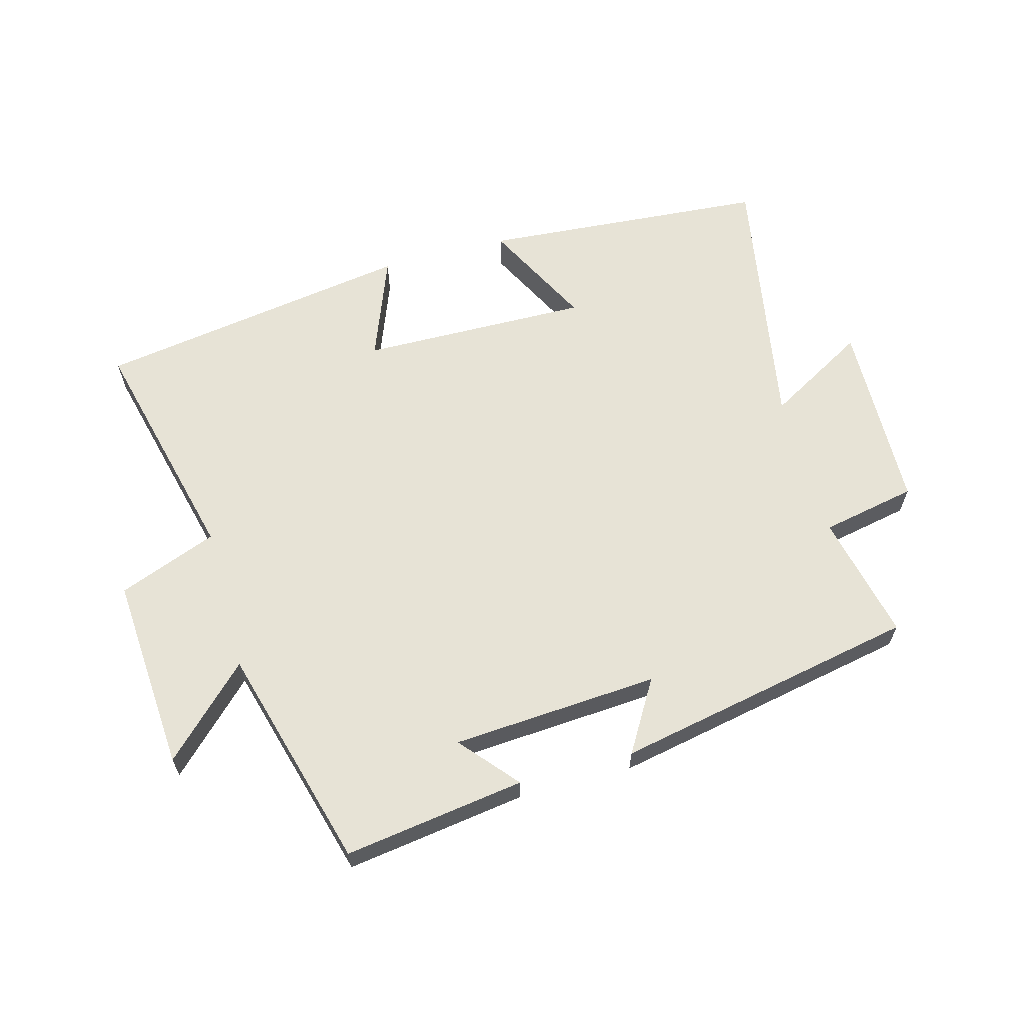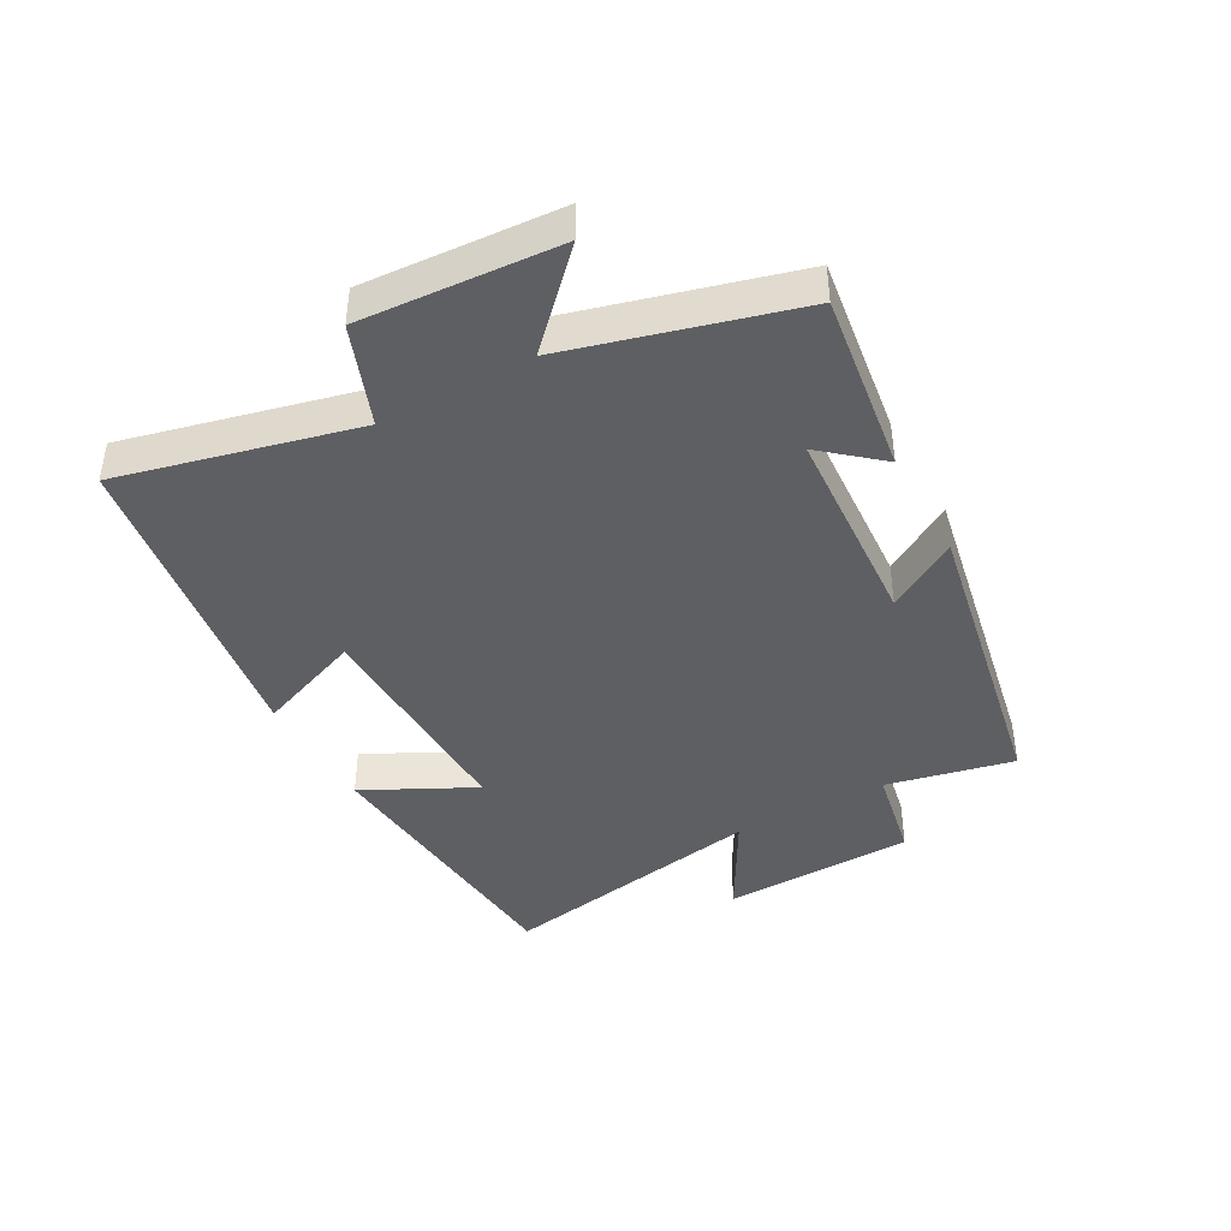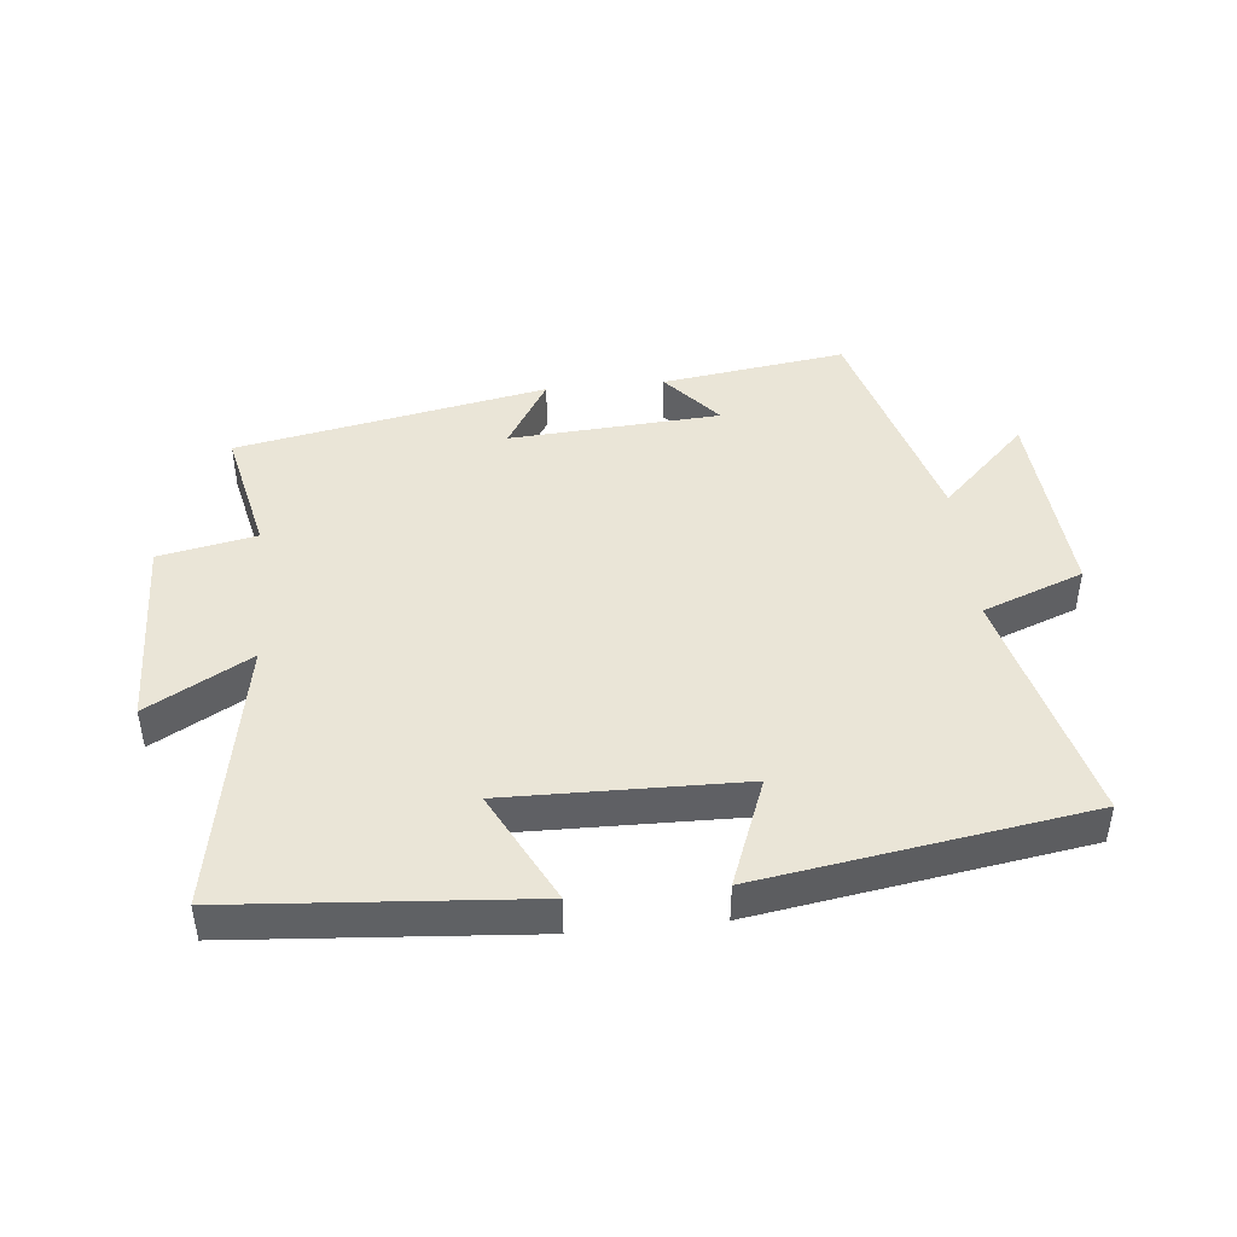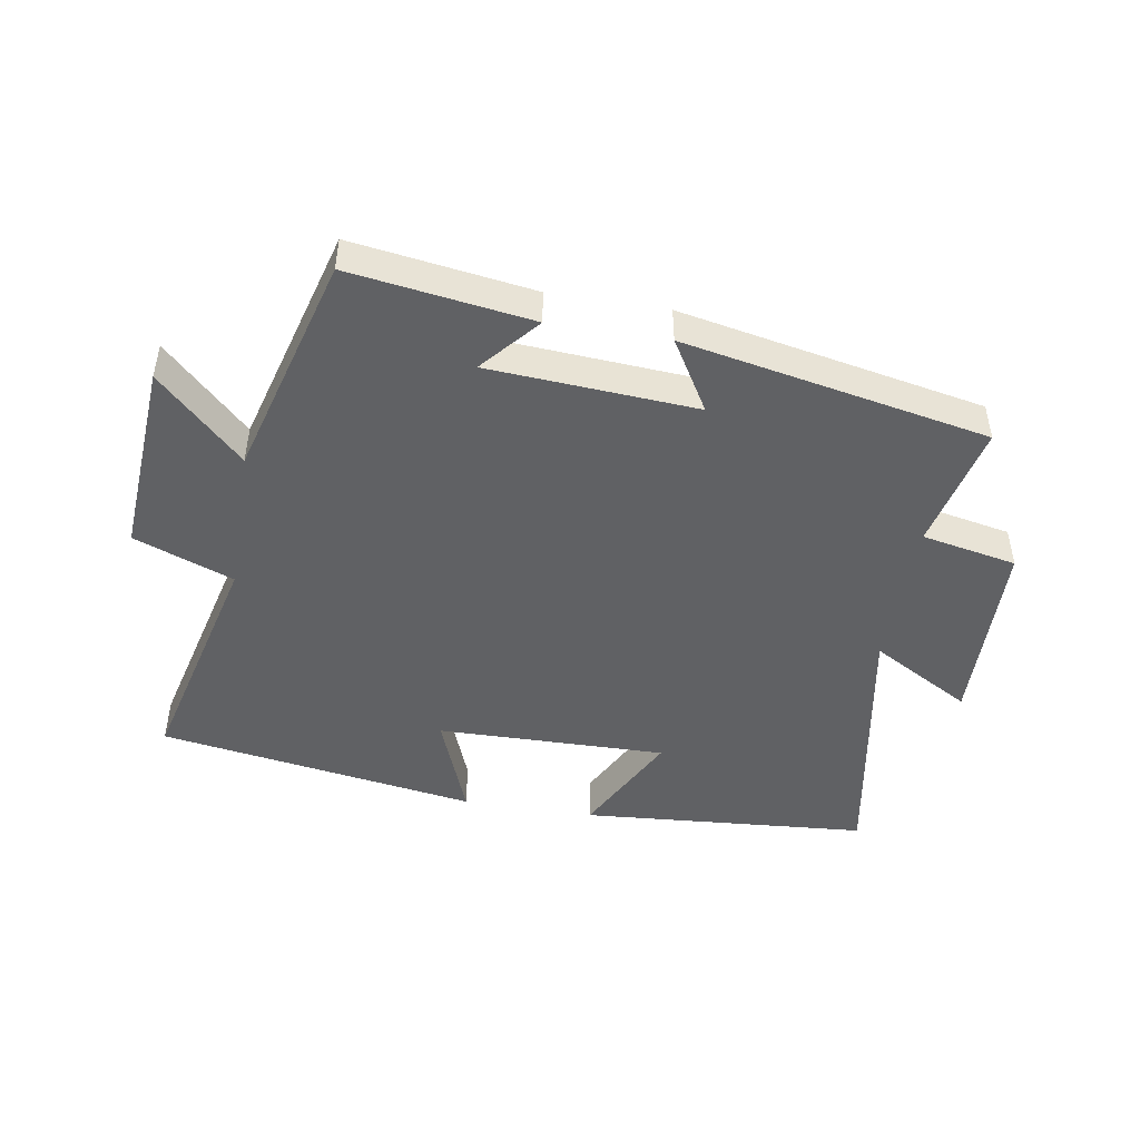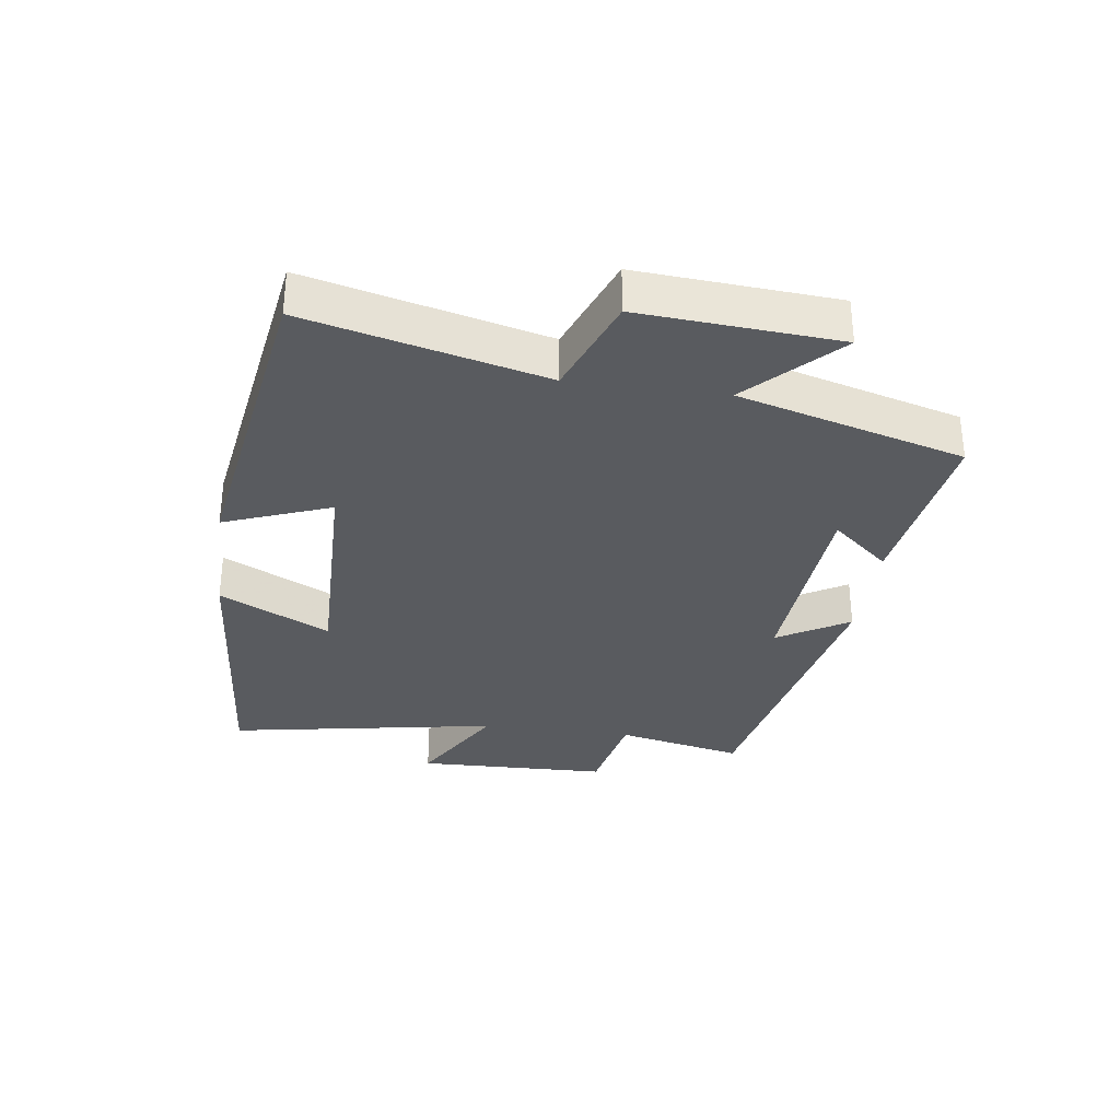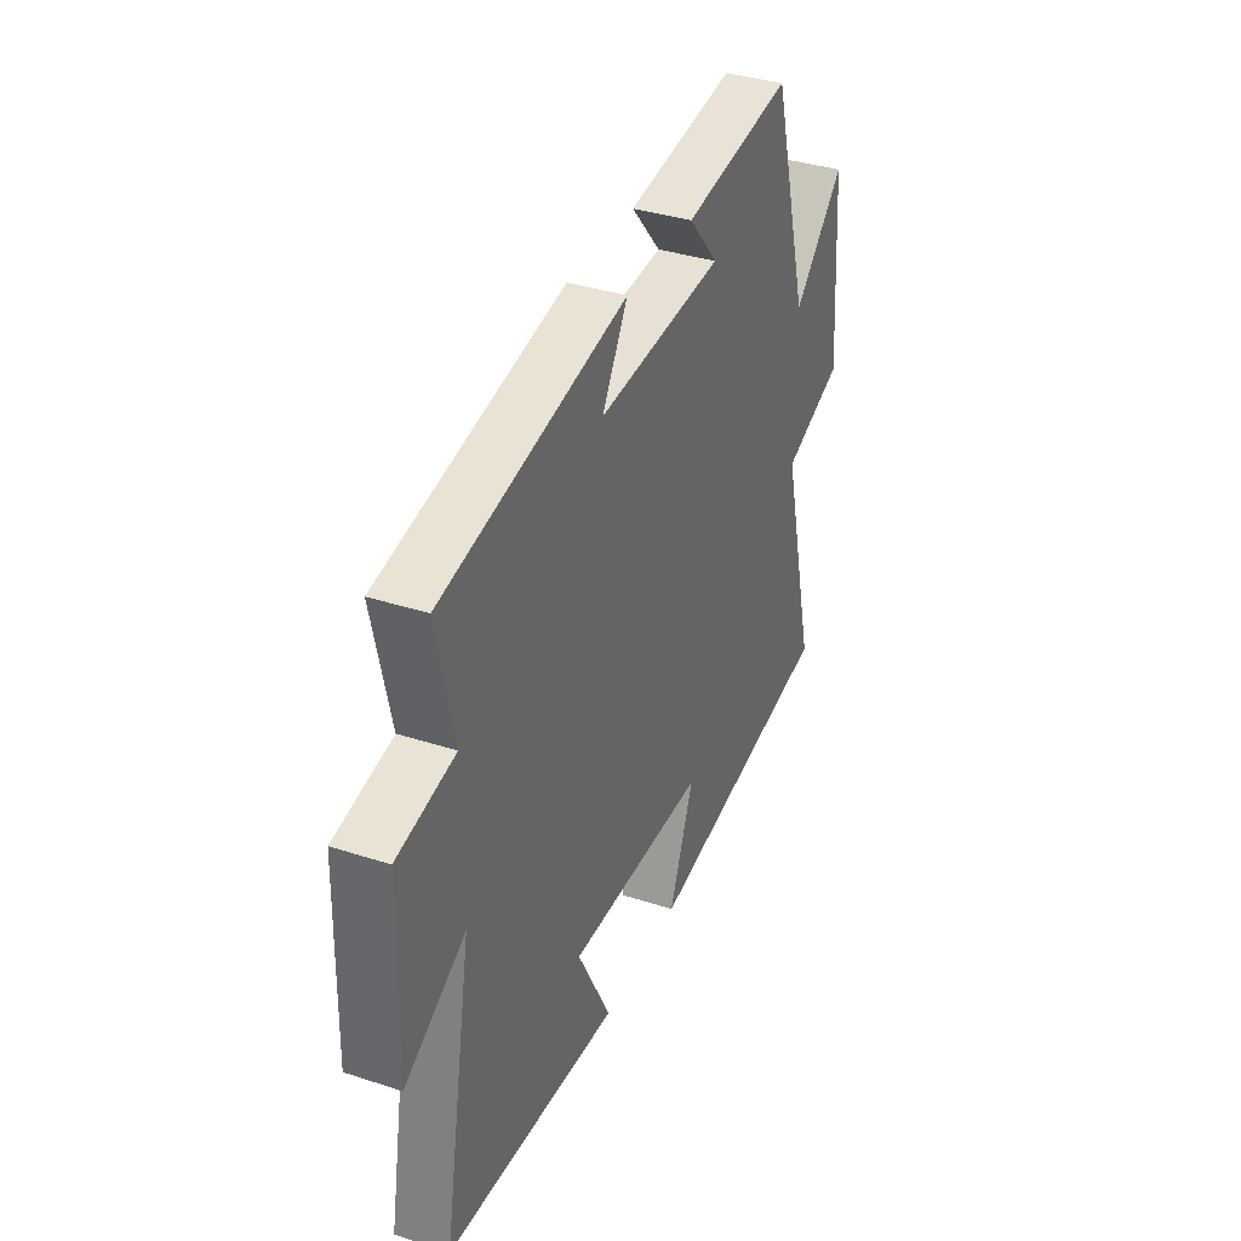
<metadata>
{"format":"obj","ext":"obj","renderer":"f3d","projection":"perspective","resolution":1024,"background":"white","views":[{"elev":62.7,"azim":-15.3,"up":"+Y"},{"elev":-41.8,"azim":-60.9,"up":"+Y"},{"elev":44.2,"azim":174.3,"up":"+Y"},{"elev":-46.8,"azim":-9.5,"up":"+Y"},{"elev":-32.2,"azim":-97.9,"up":"+Y"},{"elev":36.3,"azim":113.0,"up":"+Z"}]}
</metadata>
<code>
v -0.402 0.07 0.541
v -0.117 0.07 0.5
v -0.194 0.07 0.41
v 0.132 0.07 0.388
v 0.065 0.07 0.5
v 0.544 0.07 0.406
v 0.5 0.07 0.206
v 0.65 0.07 0.176
v 0.658 0.07 -0.128
v 0.5 0.07 -0.038
v 0.576 0.07 -0.465
v 0.122 0.07 -0.5
v 0.21 0.07 -0.327
v -0.152 0.07 -0.333
v -0.088 0.07 -0.5
v -0.591 0.07 -0.42
v -0.5 0.07 -0.05
v -0.656 0.07 0.01
v -0.634 0.07 0.32
v -0.5 0.07 0.188
v -0.402 0 0.541
v -0.117 0 0.5
v -0.194 0 0.41
v 0.132 0 0.388
v 0.065 0 0.5
v 0.544 0 0.406
v 0.5 0 0.206
v 0.65 0 0.176
v 0.658 0 -0.128
v 0.5 0 -0.038
v 0.576 0 -0.465
v 0.122 0 -0.5
v 0.21 0 -0.327
v -0.152 0 -0.333
v -0.088 0 -0.5
v -0.591 0 -0.42
v -0.5 0 -0.05
v -0.656 0 0.01
v -0.634 0 0.32
v -0.5 0 0.188
f 17 18 19 20
f 17 20 1
f 14 15 16 17
f 13 14 17 1
f 10 11 12 13
f 10 13 1
f 7 8 9 10
f 4 5 6 7
f 3 4 7 10
f 1 2 3
f 1 3 10
f 40 39 38 37
f 21 40 37
f 37 36 35 34
f 21 37 34 33
f 33 32 31 30
f 21 33 30
f 30 29 28 27
f 27 26 25 24
f 30 27 24 23
f 23 22 21
f 30 23 21
f 1 21 22 2
f 2 22 23 3
f 3 23 24 4
f 4 24 25 5
f 5 25 26 6
f 6 26 27 7
f 7 27 28 8
f 8 28 29 9
f 9 29 30 10
f 10 30 31 11
f 11 31 32 12
f 12 32 33 13
f 13 33 34 14
f 14 34 35 15
f 15 35 36 16
f 16 36 37 17
f 17 37 38 18
f 18 38 39 19
f 19 39 40 20
f 20 40 21 1

</code>
